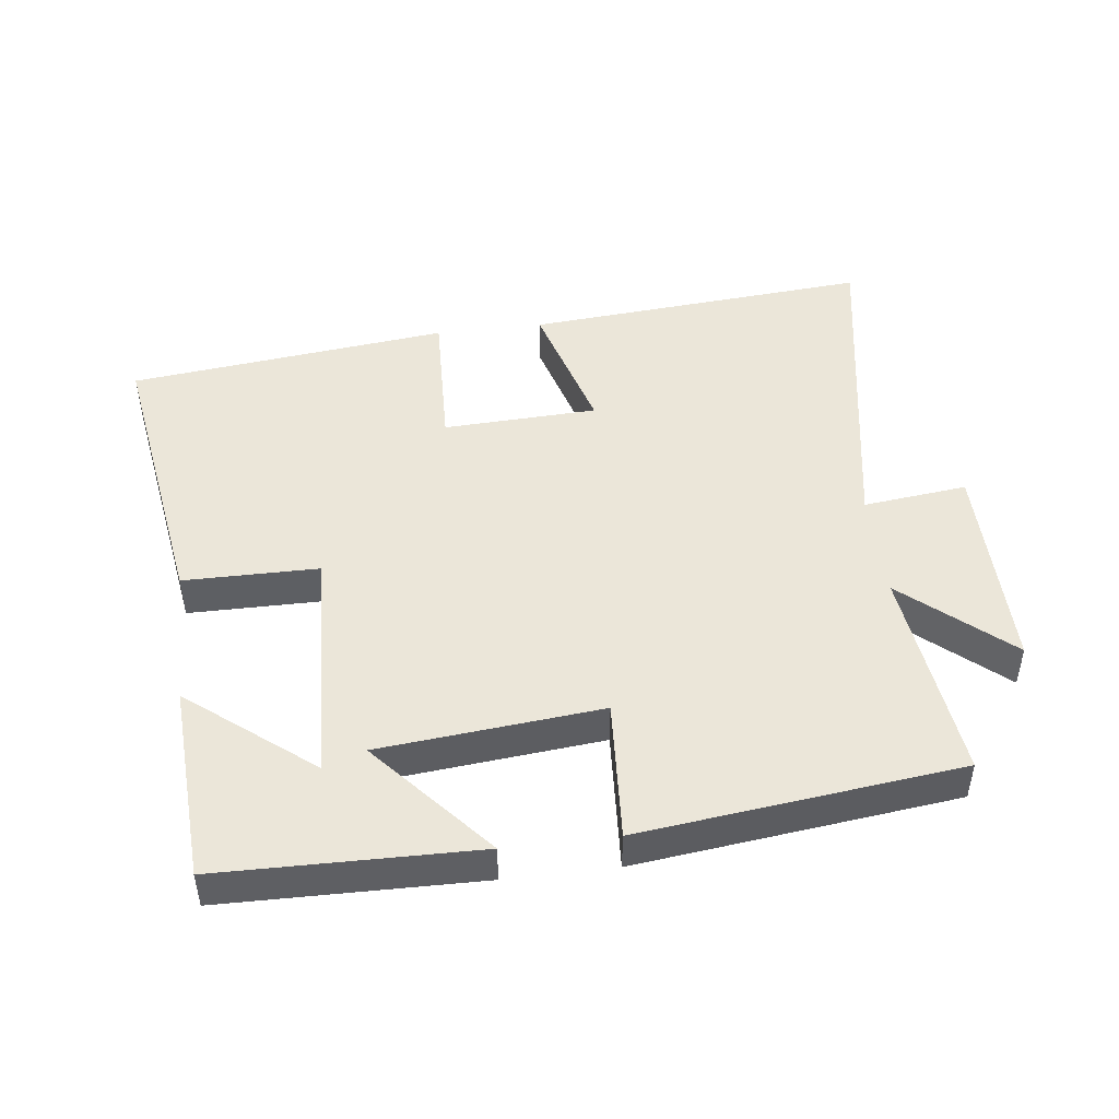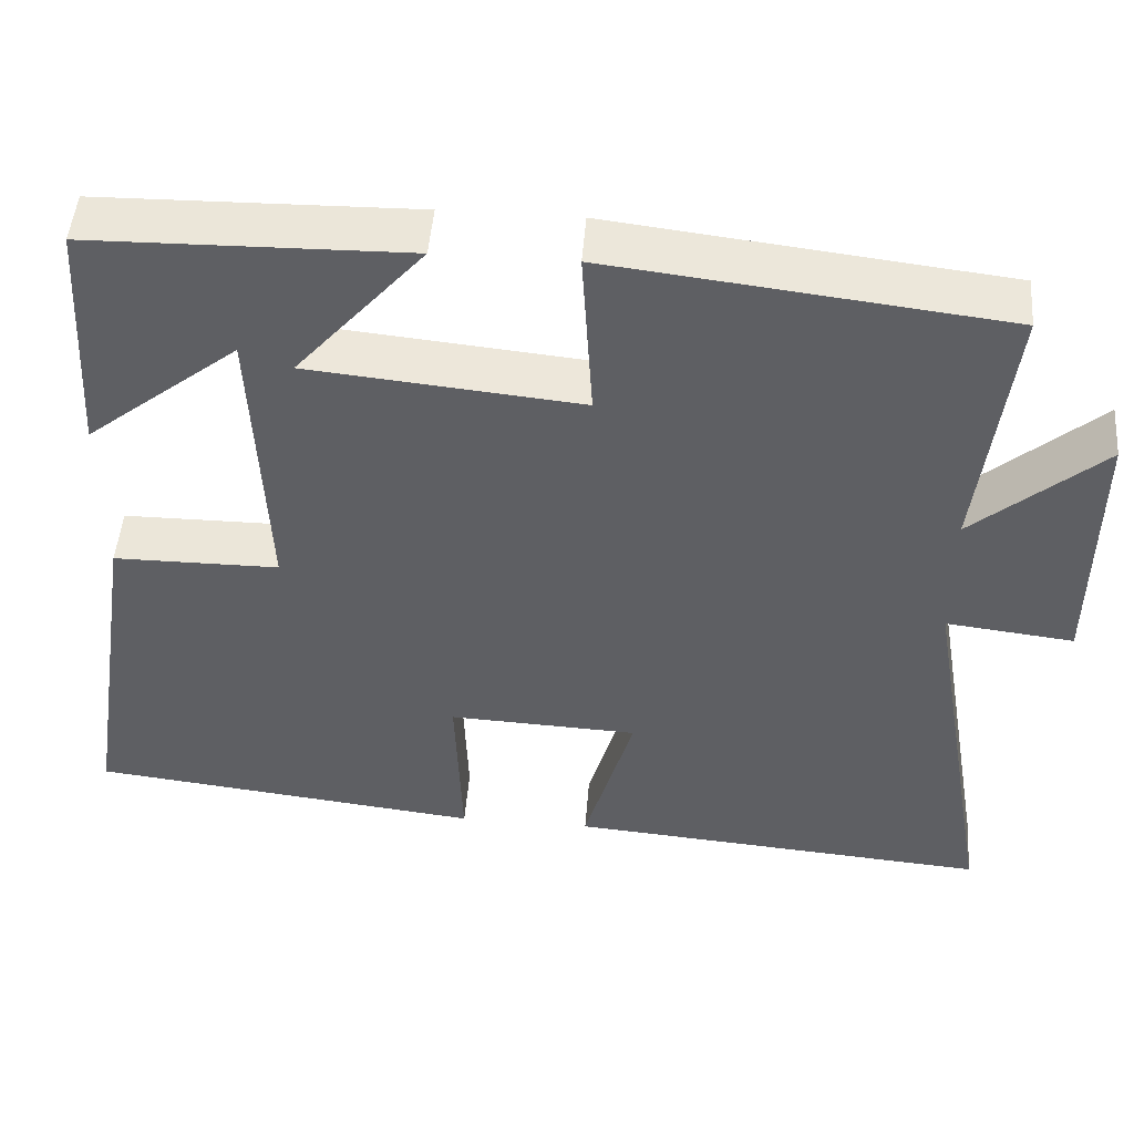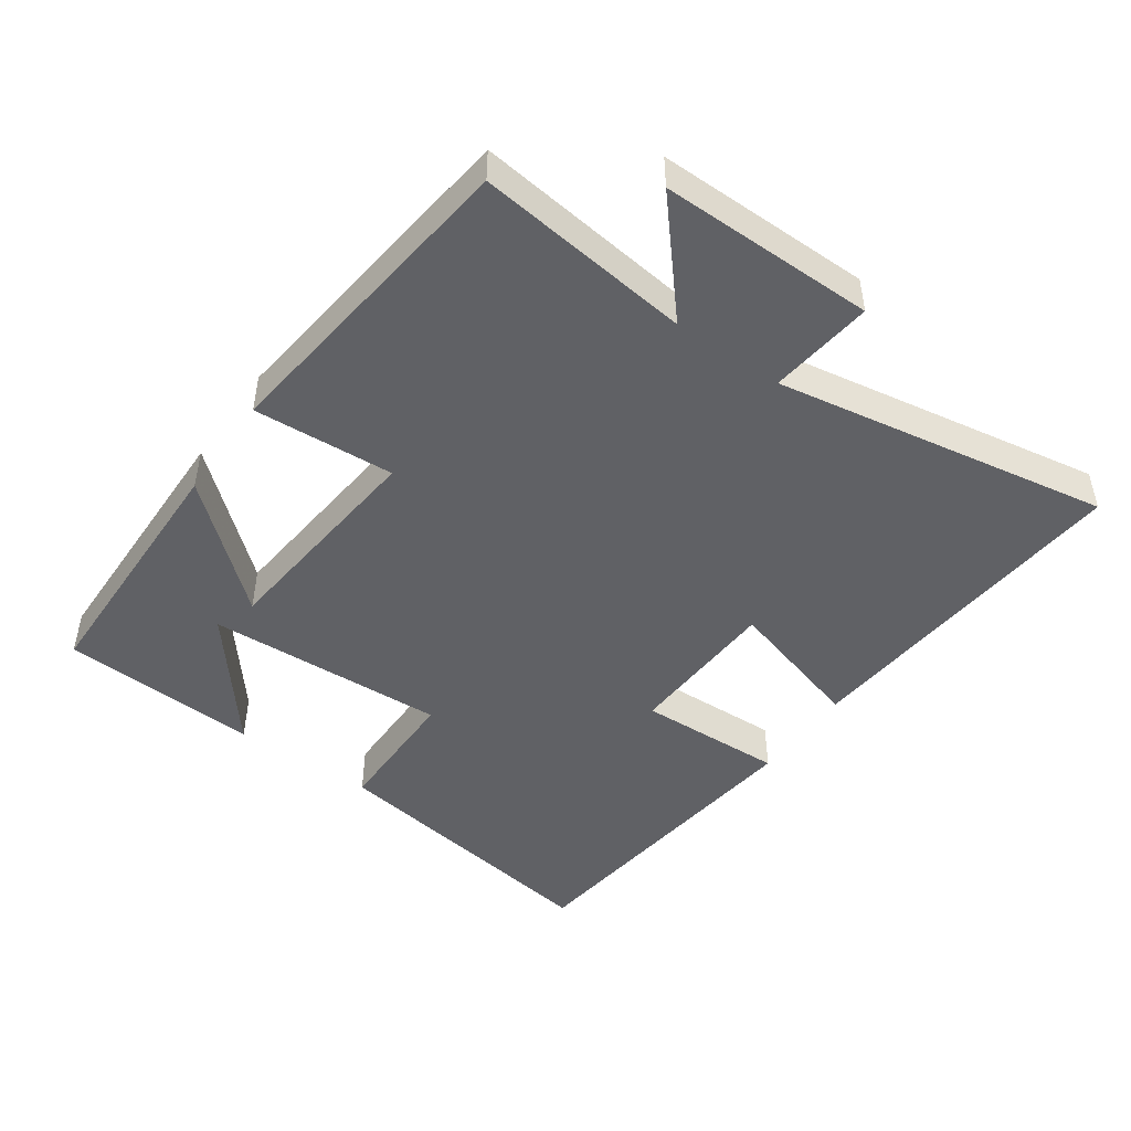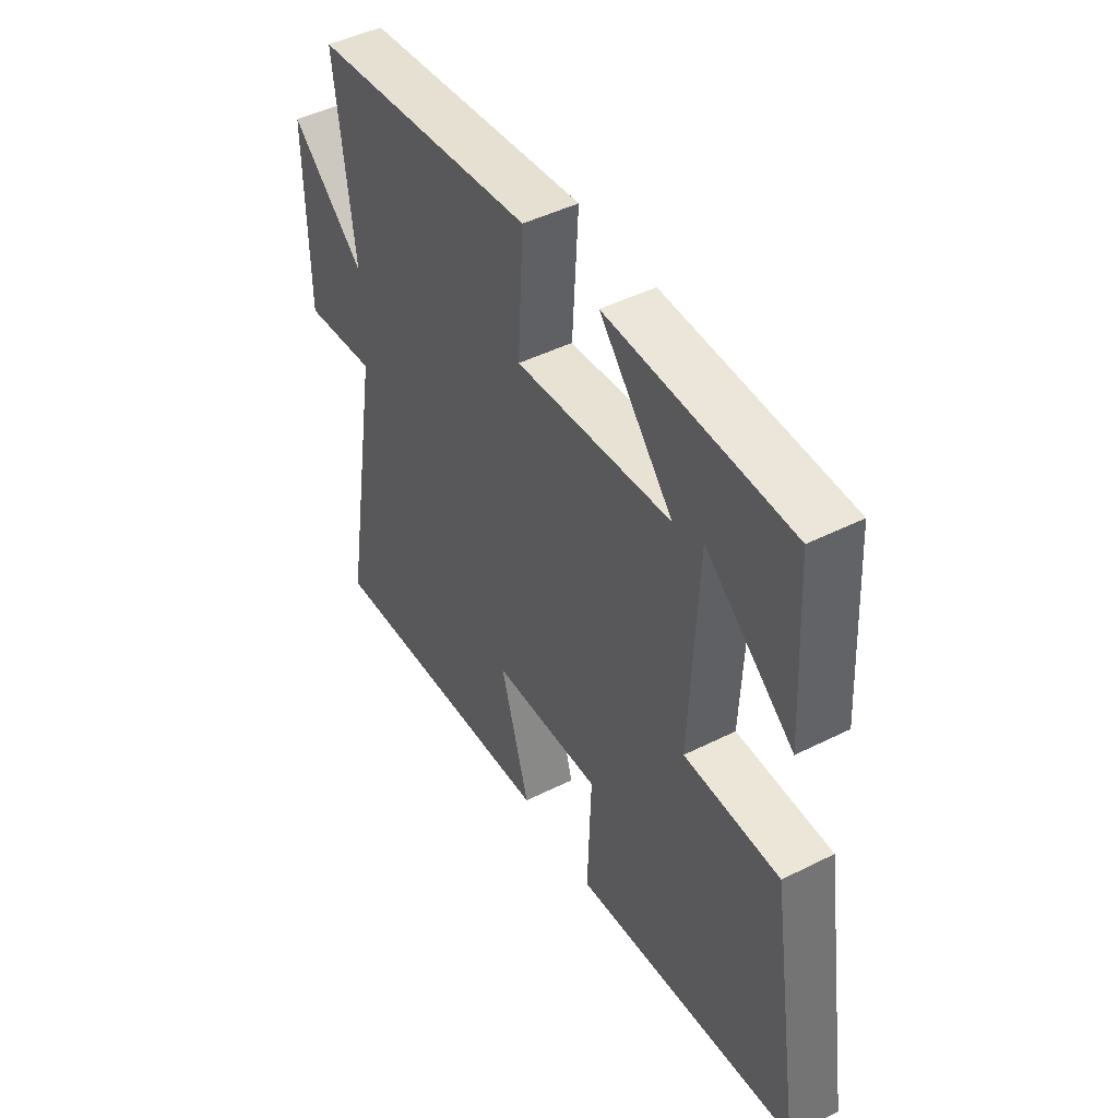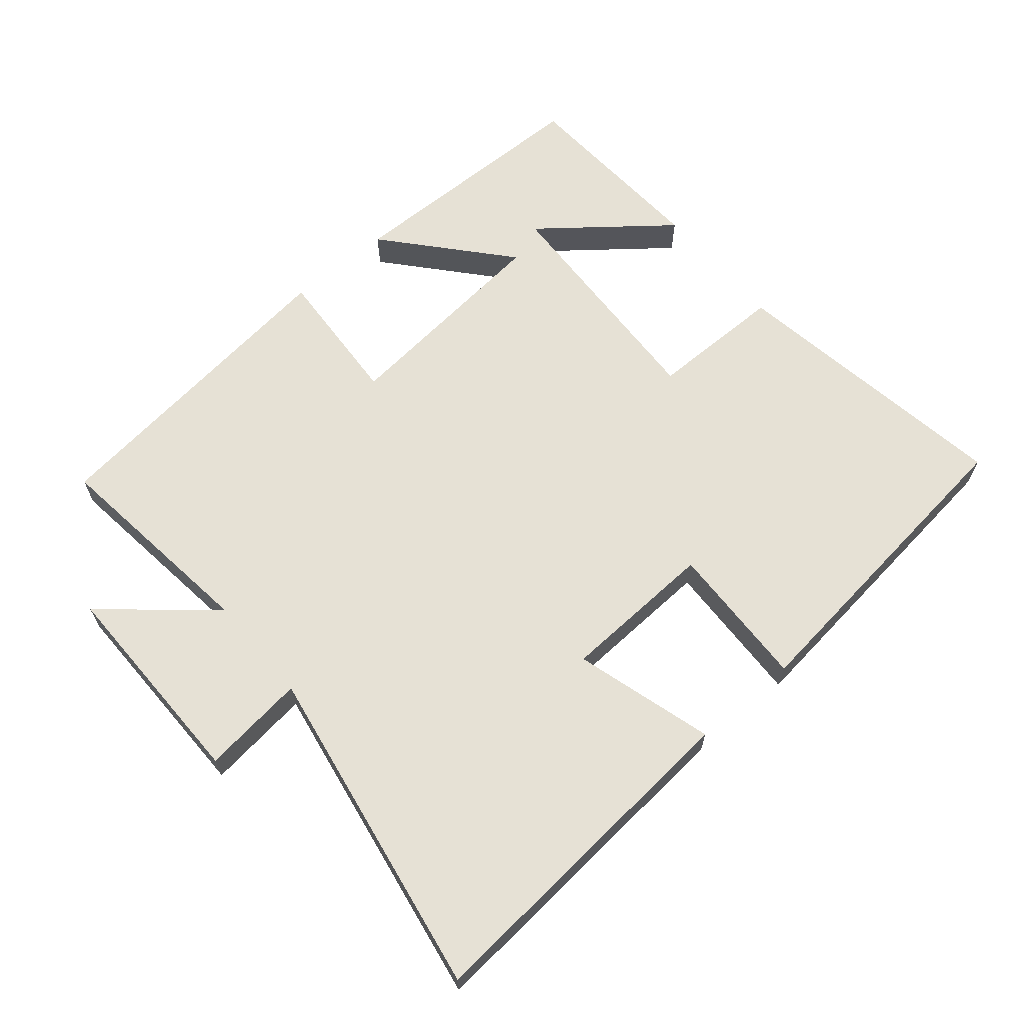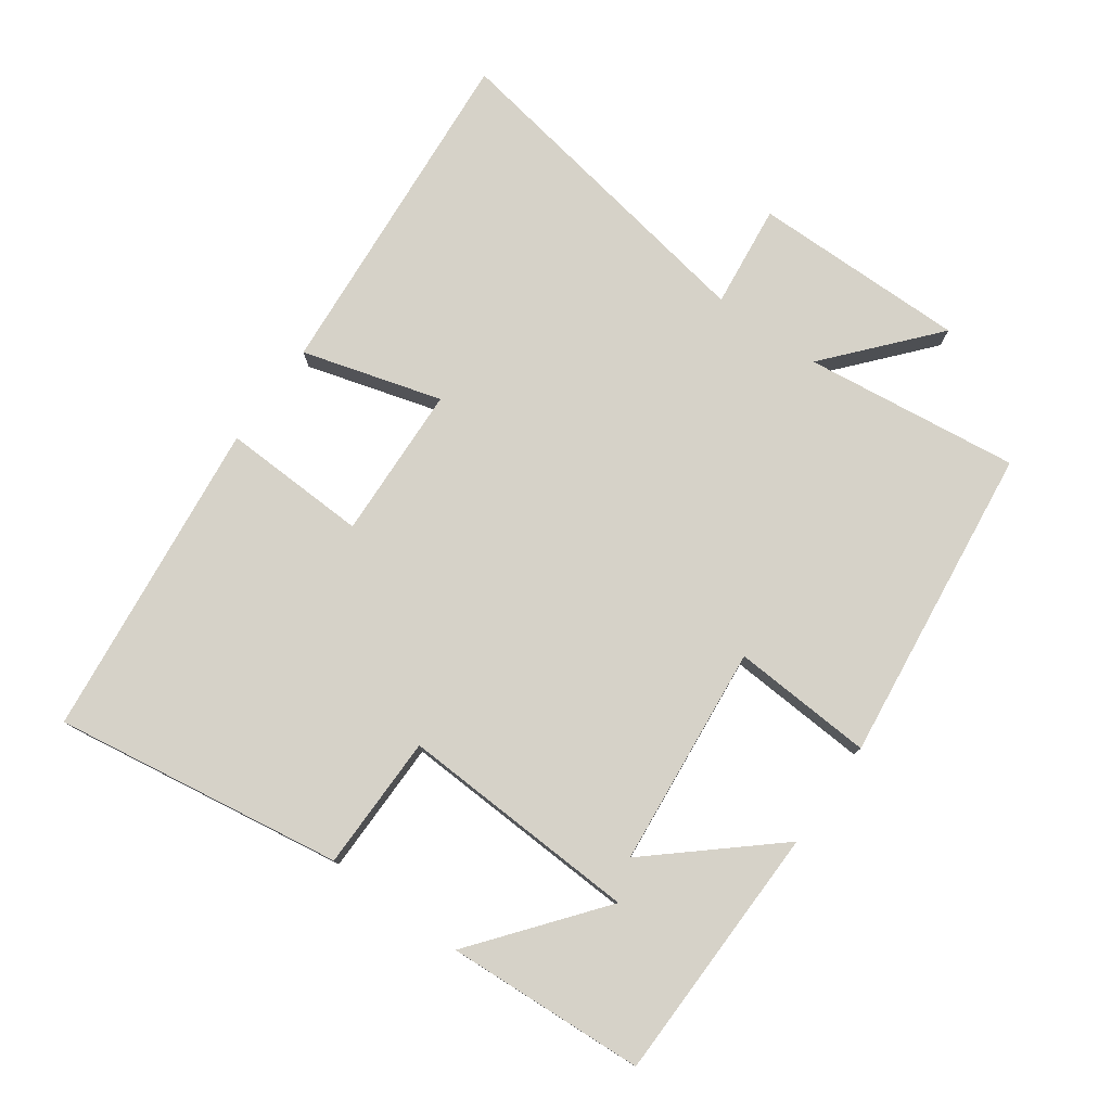
<metadata>
{"format":"obj","ext":"obj","renderer":"f3d","projection":"perspective","resolution":1024,"background":"white","views":[{"elev":47.2,"azim":-7.0,"up":"+Y"},{"elev":48.4,"azim":4.5,"up":"+Z"},{"elev":-47.2,"azim":54.9,"up":"+Y"},{"elev":46.1,"azim":-119.9,"up":"+Z"},{"elev":64.8,"azim":139.8,"up":"+Y"},{"elev":77.5,"azim":-54.4,"up":"+Y"}]}
</metadata>
<code>
v 0.586 0.07 -0.542
v 0.072 0.07 -0.5
v 0.132 0.07 -0.292
v -0.098 0.07 -0.282
v -0.09 0.07 -0.5
v -0.567 0.07 -0.445
v -0.5 0.07 -0.014
v -0.299 0.07 -0.013
v -0.315 0.07 0.345
v -0.5 0.07 0.198
v -0.483 0.07 0.493
v -0.099 0.07 0.5
v -0.254 0.07 0.322
v 0.076 0.07 0.29
v 0.063 0.07 0.5
v 0.539 0.07 0.444
v 0.5 0.07 0.123
v 0.657 0.07 0.259
v 0.655 0.07 -0.061
v 0.5 0.07 -0.043
v 0.586 0 -0.542
v 0.072 0 -0.5
v 0.132 0 -0.292
v -0.098 0 -0.282
v -0.09 0 -0.5
v -0.567 0 -0.445
v -0.5 0 -0.014
v -0.299 0 -0.013
v -0.315 0 0.345
v -0.5 0 0.198
v -0.483 0 0.493
v -0.099 0 0.5
v -0.254 0 0.322
v 0.076 0 0.29
v 0.063 0 0.5
v 0.539 0 0.444
v 0.5 0 0.123
v 0.657 0 0.259
v 0.655 0 -0.061
v 0.5 0 -0.043
f 17 18 19 20
f 14 15 16 17
f 13 14 17 20
f 11 12 13
f 9 10 11
f 9 11 13
f 8 9 13 20
f 4 5 6 7
f 3 4 7 8
f 20 1 2 3
f 3 8 20
f 40 39 38 37
f 37 36 35 34
f 40 37 34 33
f 33 32 31
f 31 30 29
f 33 31 29
f 40 33 29 28
f 27 26 25 24
f 28 27 24 23
f 23 22 21 40
f 40 28 23
f 1 21 22 2
f 2 22 23 3
f 3 23 24 4
f 4 24 25 5
f 5 25 26 6
f 6 26 27 7
f 7 27 28 8
f 8 28 29 9
f 9 29 30 10
f 10 30 31 11
f 11 31 32 12
f 12 32 33 13
f 13 33 34 14
f 14 34 35 15
f 15 35 36 16
f 16 36 37 17
f 17 37 38 18
f 18 38 39 19
f 19 39 40 20
f 20 40 21 1

</code>
